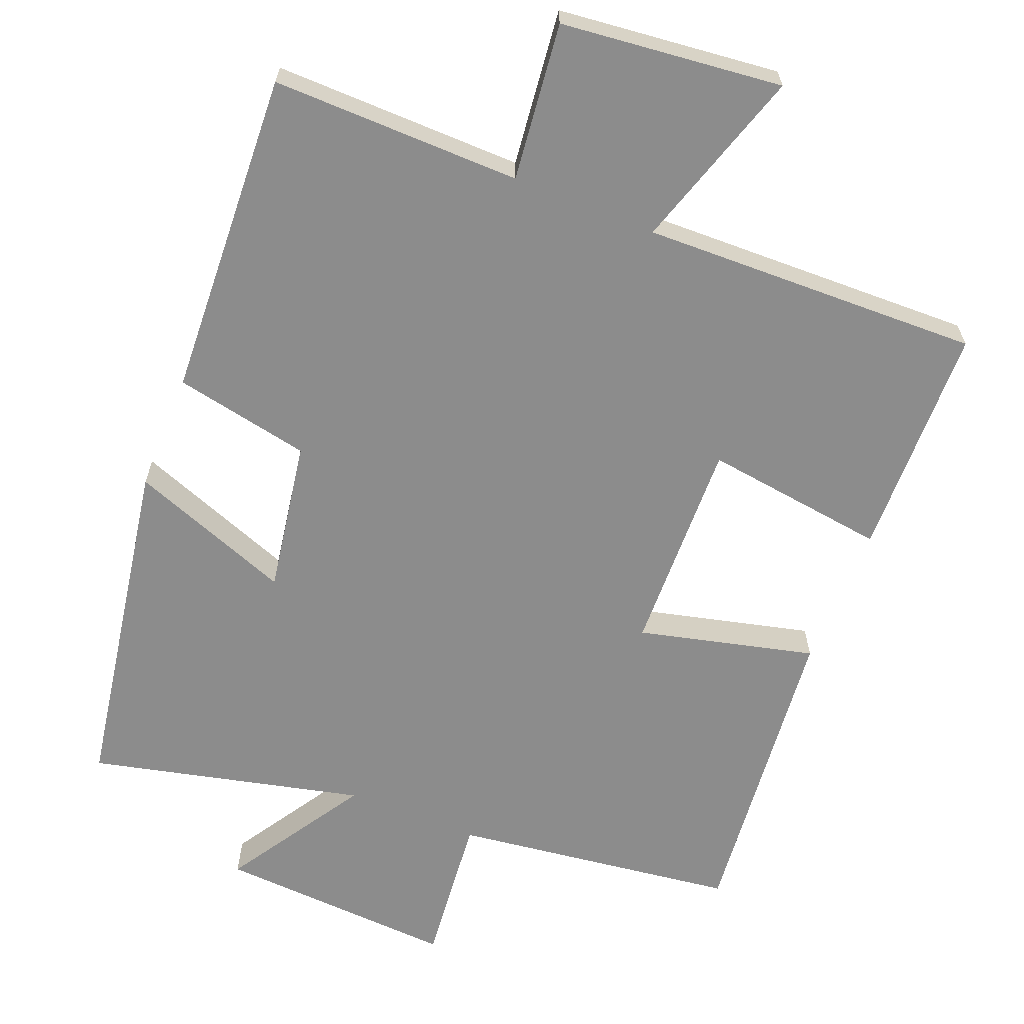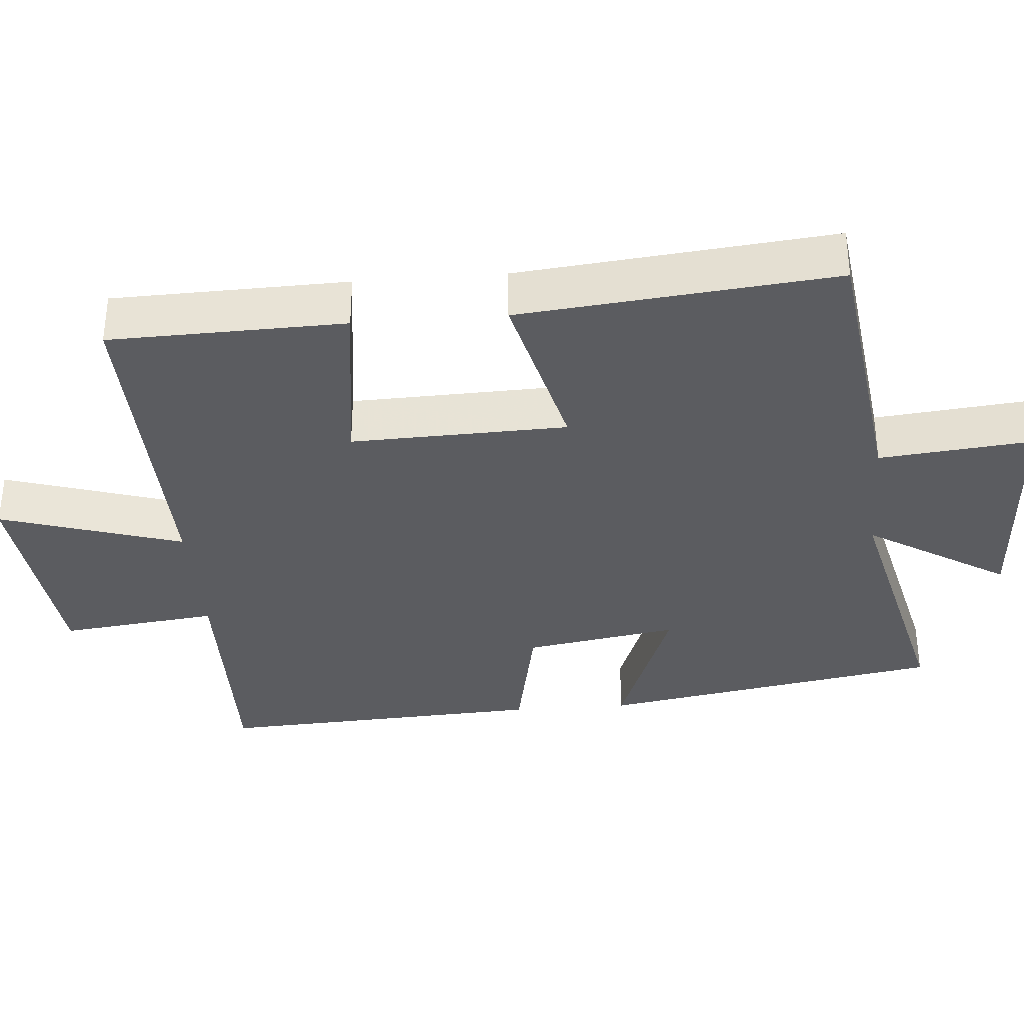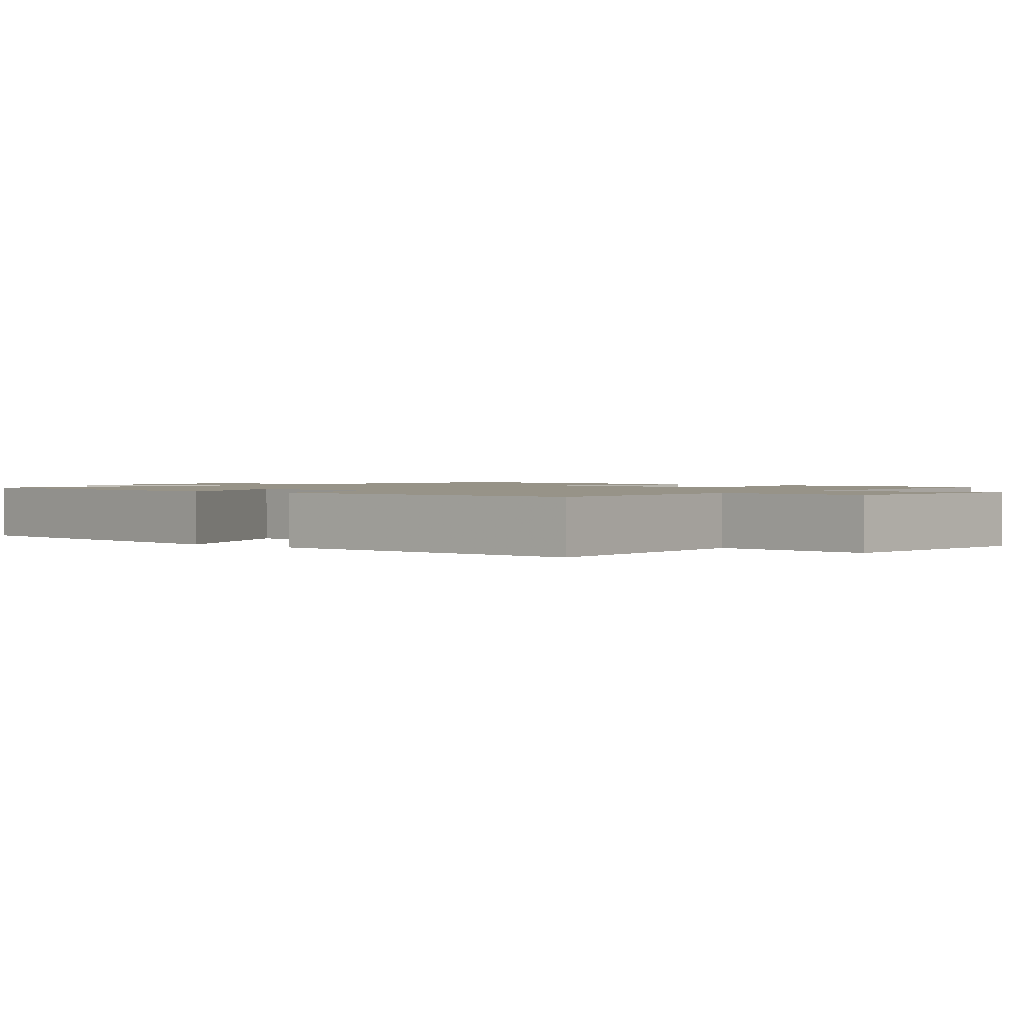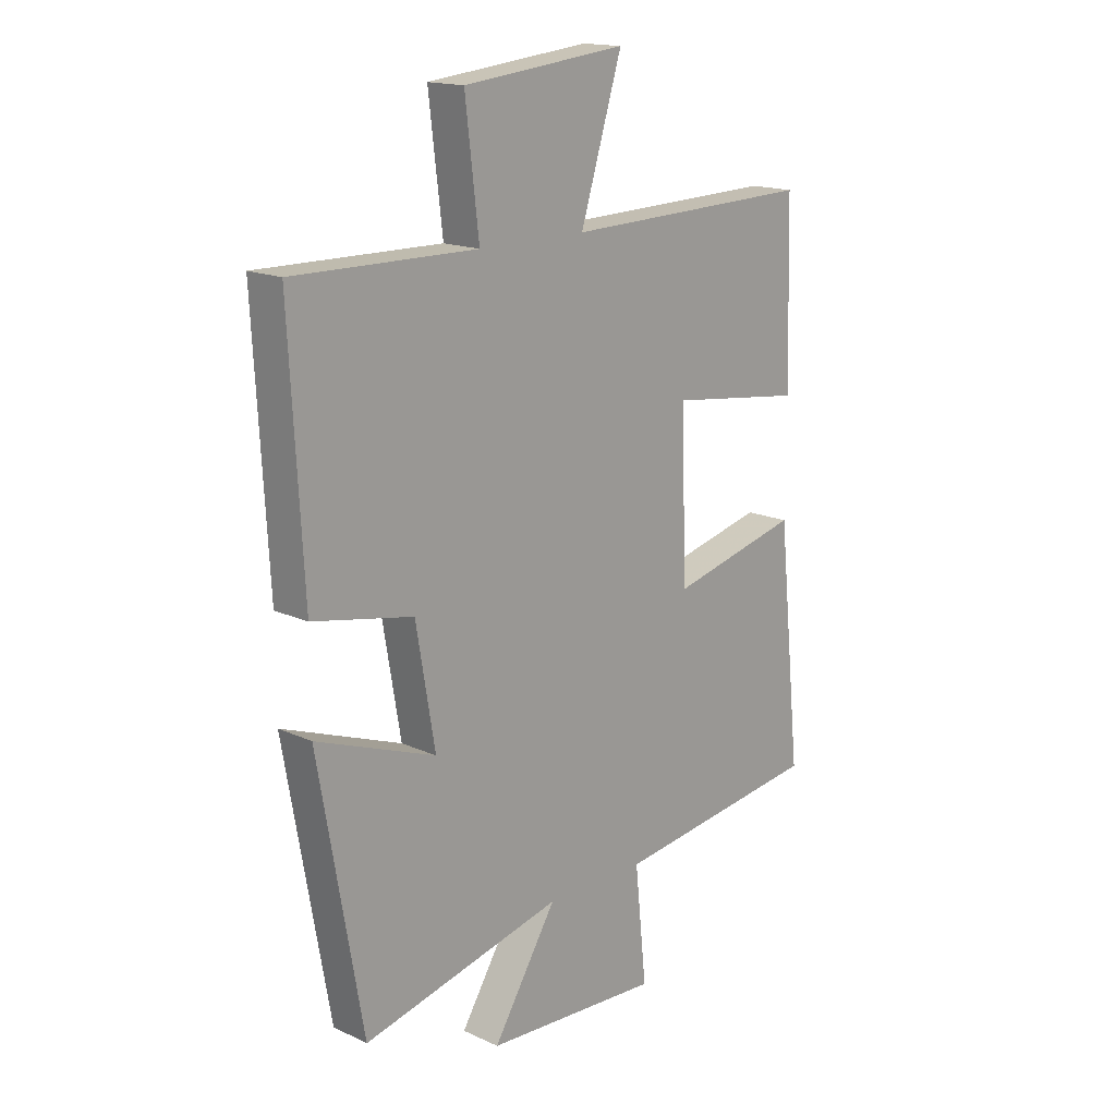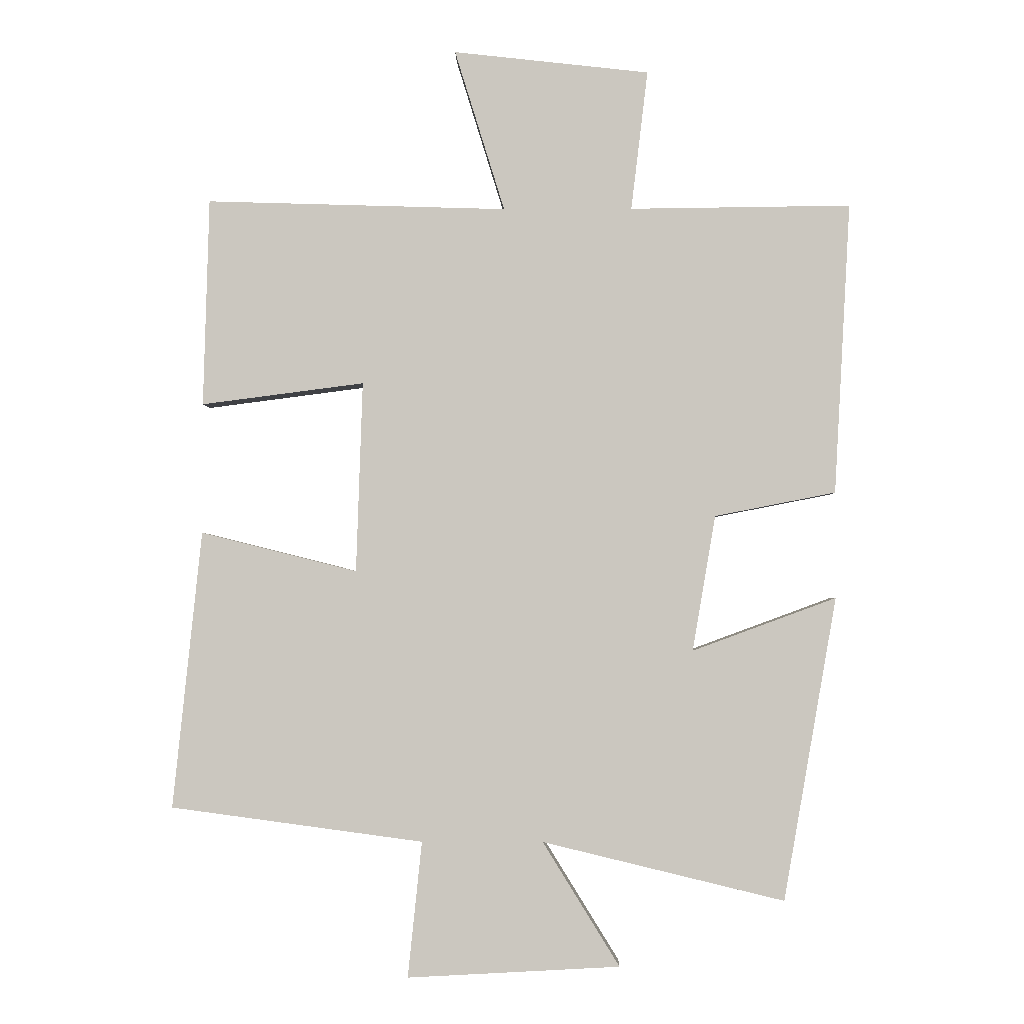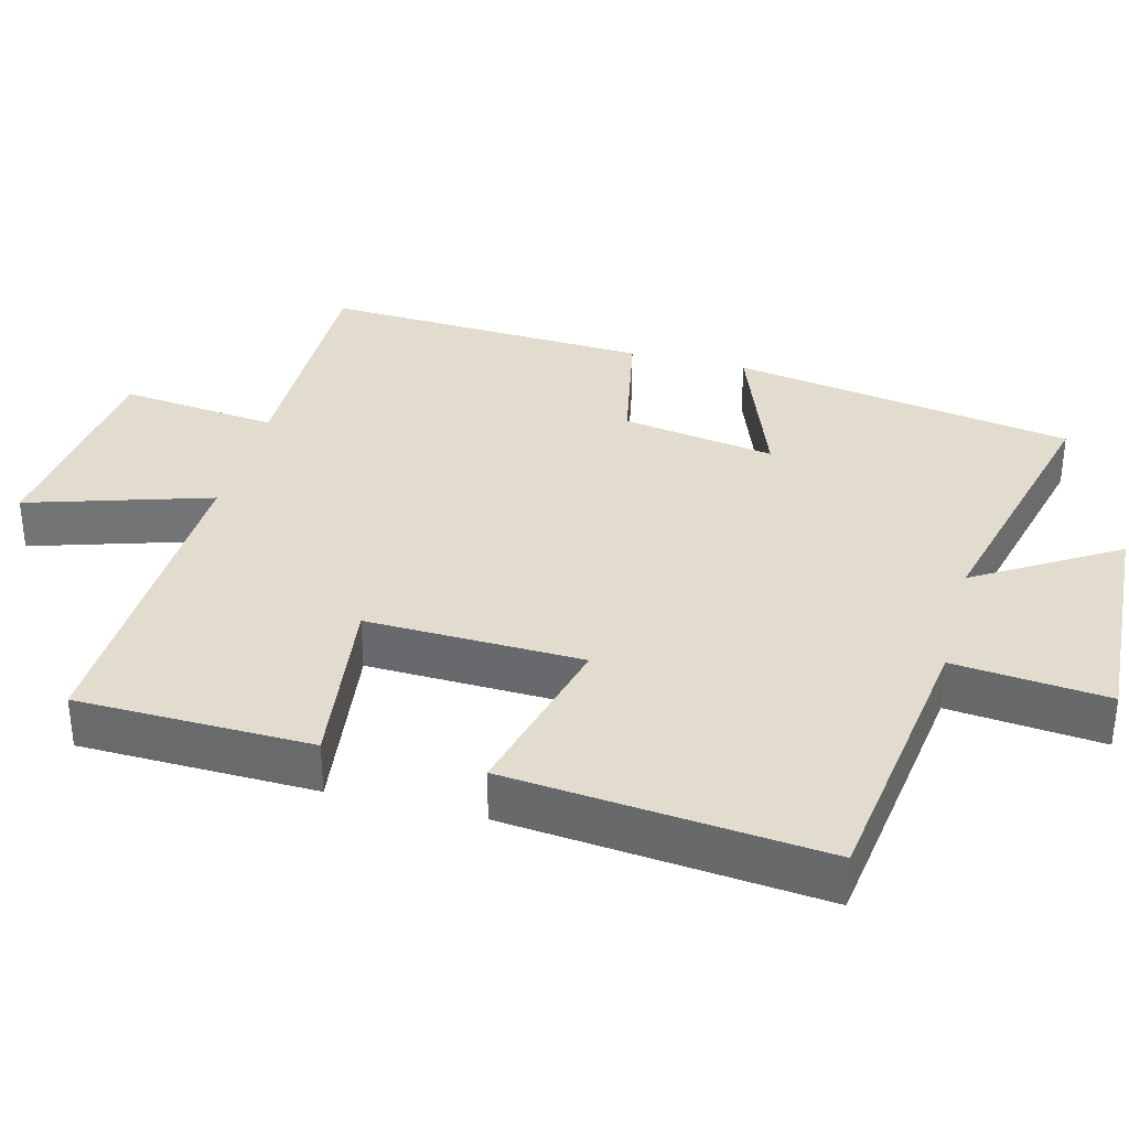
<metadata>
{"format":"obj","ext":"obj","renderer":"f3d","projection":"perspective","resolution":1024,"background":"white","views":[{"elev":-64.2,"azim":-22.1,"up":"+Y"},{"elev":-34.8,"azim":94.5,"up":"+Y"},{"elev":1.4,"azim":-52.8,"up":"+Y"},{"elev":16.3,"azim":-46.6,"up":"+Z"},{"elev":-2.2,"azim":-179.0,"up":"+Z"},{"elev":34.1,"azim":104.5,"up":"+Y"}]}
</metadata>
<code>
v -0.417 0.07 -0.591
v -0.5 0.07 -0.117
v -0.275 0.07 -0.2
v -0.311 0.07 0.012
v -0.5 0.07 0.049
v -0.525 0.07 0.504
v -0.18 0.07 0.5
v -0.206 0.07 0.718
v 0.1 0.07 0.752
v 0.022 0.07 0.5
v 0.491 0.07 0.514
v 0.5 0.07 0.19
v 0.246 0.07 0.223
v 0.256 0.07 -0.075
v 0.5 0.07 -0.014
v 0.545 0.07 -0.447
v 0.151 0.07 -0.5
v 0.173 0.07 -0.712
v -0.159 0.07 -0.694
v -0.039 0.07 -0.5
v -0.417 0 -0.591
v -0.5 0 -0.117
v -0.275 0 -0.2
v -0.311 0 0.012
v -0.5 0 0.049
v -0.525 0 0.504
v -0.18 0 0.5
v -0.206 0 0.718
v 0.1 0 0.752
v 0.022 0 0.5
v 0.491 0 0.514
v 0.5 0 0.19
v 0.246 0 0.223
v 0.256 0 -0.075
v 0.5 0 -0.014
v 0.545 0 -0.447
v 0.151 0 -0.5
v 0.173 0 -0.712
v -0.159 0 -0.694
v -0.039 0 -0.5
f 17 18 19 20
f 15 16 17 20
f 14 15 20 1
f 13 14 1
f 10 11 12 13
f 10 13 1
f 7 8 9 10
f 4 5 6 7
f 3 4 7 10
f 1 2 3
f 1 3 10
f 40 39 38 37
f 40 37 36 35
f 21 40 35 34
f 21 34 33
f 33 32 31 30
f 21 33 30
f 30 29 28 27
f 27 26 25 24
f 30 27 24 23
f 23 22 21
f 30 23 21
f 1 21 22 2
f 2 22 23 3
f 3 23 24 4
f 4 24 25 5
f 5 25 26 6
f 6 26 27 7
f 7 27 28 8
f 8 28 29 9
f 9 29 30 10
f 10 30 31 11
f 11 31 32 12
f 12 32 33 13
f 13 33 34 14
f 14 34 35 15
f 15 35 36 16
f 16 36 37 17
f 17 37 38 18
f 18 38 39 19
f 19 39 40 20
f 20 40 21 1

</code>
